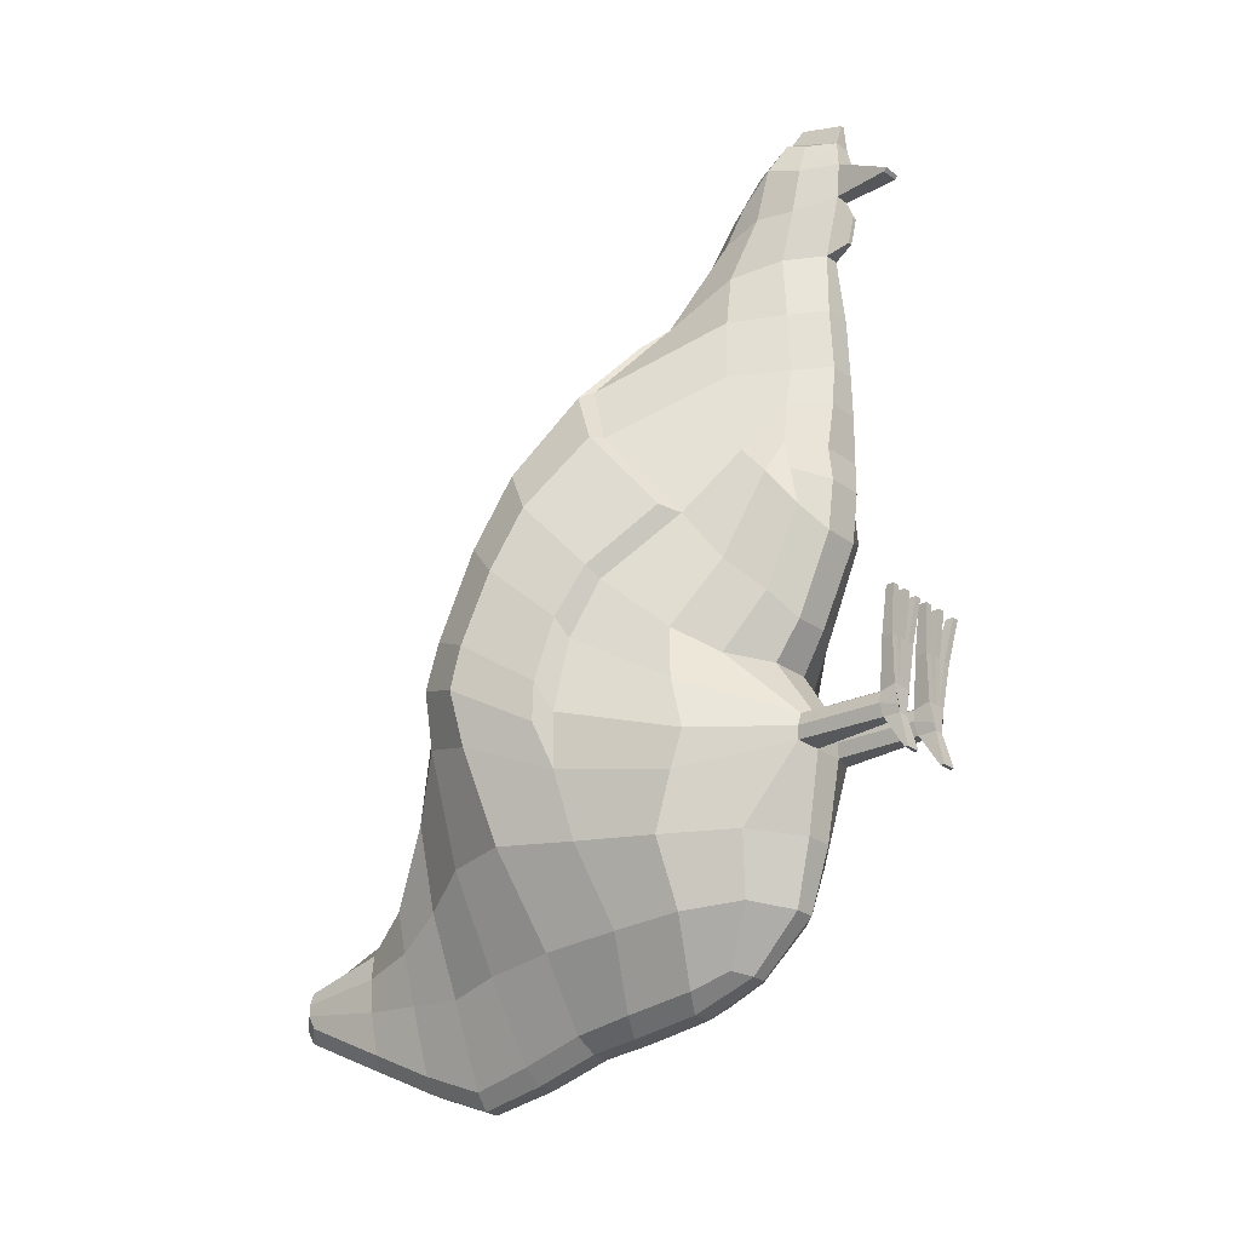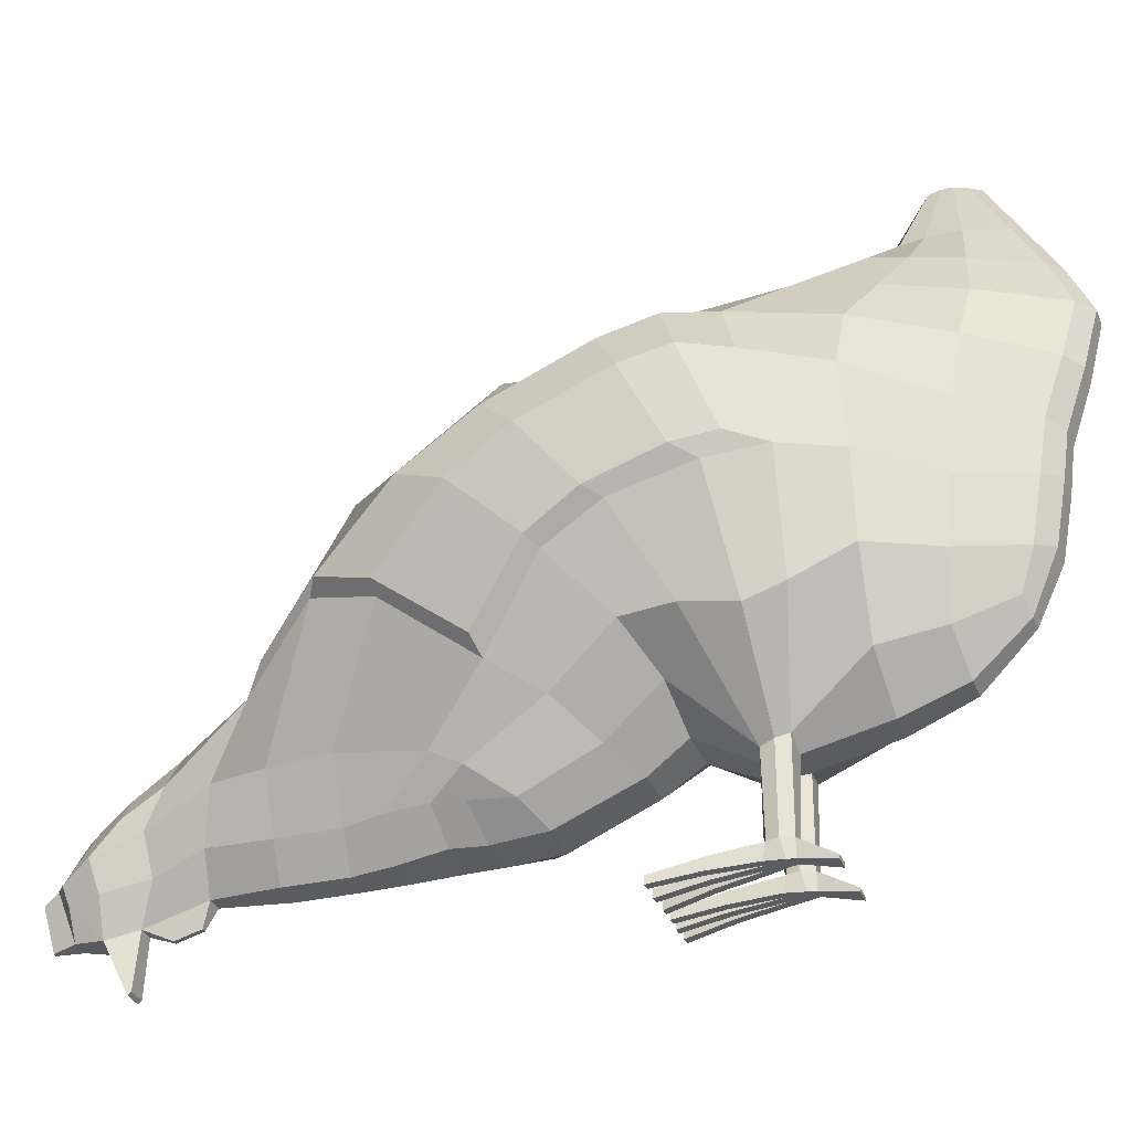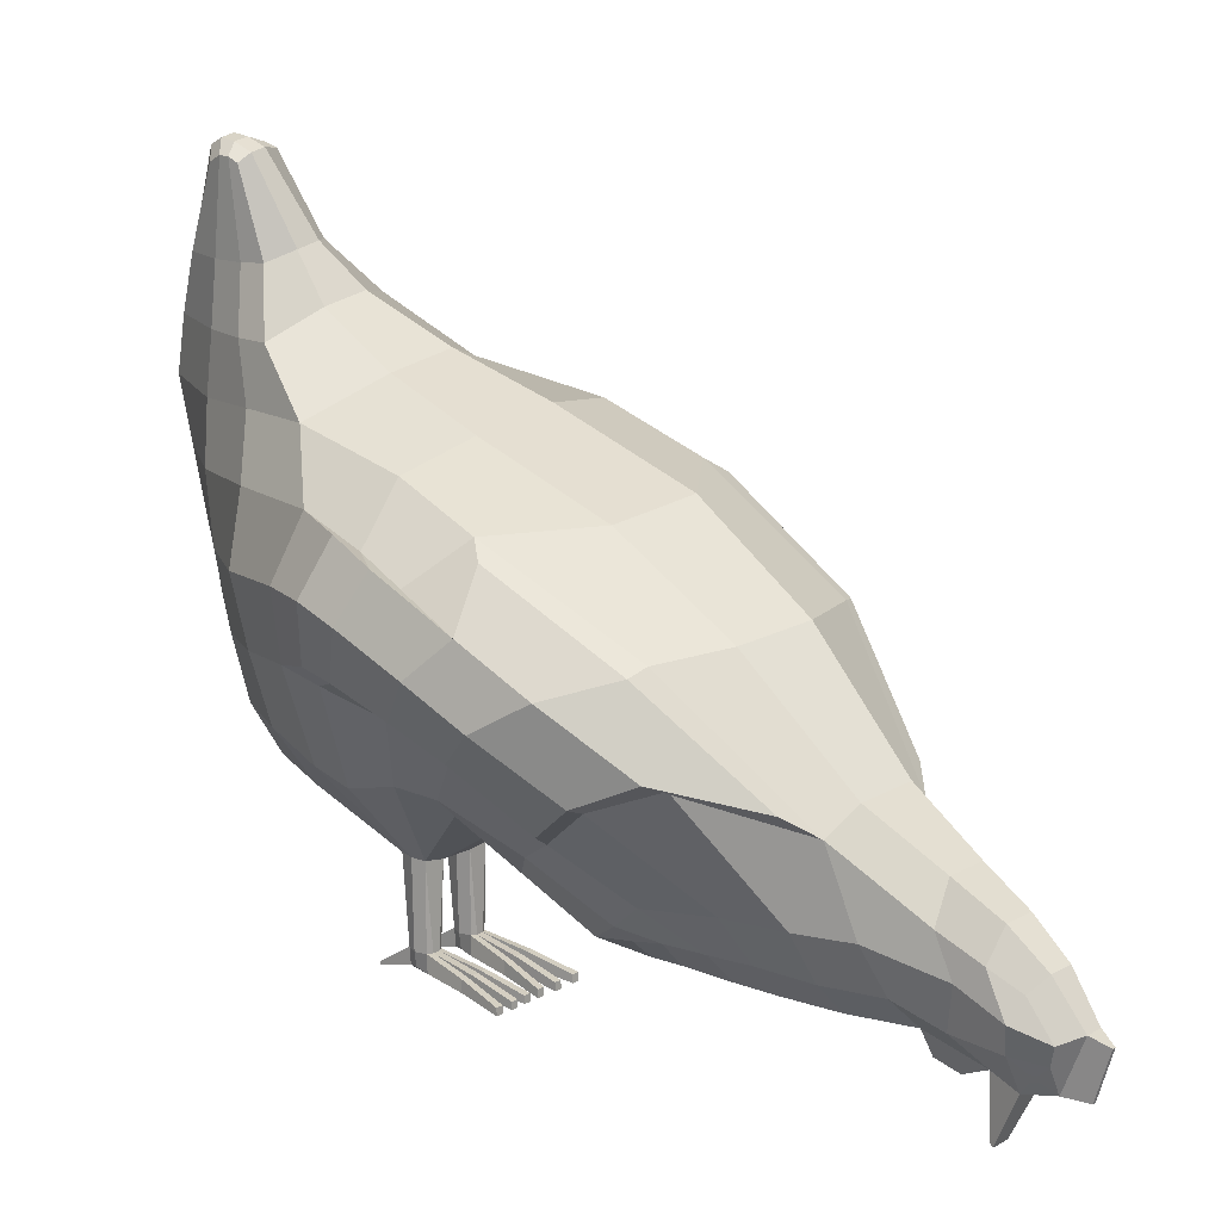
<metadata>
{"format":"obj","ext":"obj","renderer":"f3d","projection":"perspective","resolution":1024,"background":"white","views":[{"elev":-24.7,"azim":-49.7,"up":"+Z"},{"elev":-34.9,"azim":111.0,"up":"+Y"},{"elev":15.1,"azim":-49.0,"up":"+Y"}]}
</metadata>
<code>
o Chicken
v -0.1877 1.094 -0.6202
v -0.1712 0.5038 -0.5443
v -0.2185 0.8113 -0.5804
v -0.2935 1.11 -0.2544
v -0.09178 0.2548 -0.2187
v -0.3466 0.5496 0.4654
v -0.1869 0.3633 0.1854
v -0.2521 0.454 0.03257
v -0.4389 0.8495 -0.1872
v -0.2553 0.4519 -0.2796
v -0.05558 0.4646 -0.6471
v -0.09237 0.8341 -0.7228
v -0.1766 1.358 -0.5966
v -0.1724 1.362 -0.4682
v -0.1532 1.361 -0.6864
v -0.1803 1.552 -0.5713
v -0.3203 0.9779 0.1972
v -0.08813 0.2482 -0.1615
v -0.2495 0.4545 -0.07845
v -0.1378 0.3635 0.8859
v -0.1167 0.2196 0.2921
v -0.1744 0.3538 0.6181
v -0.1578 0.2706 0.3701
v -0.08783 0.2583 0.9142
v -0.1187 0.2339 0.3793
v -0.09024 0.2433 0.6296
v -0.1174 0.2461 0.4476
v -0.06653 0.3269 1.169
v -0.06354 0.2525 1.226
v -0.04652 0.1843 1.185
v -0.08516 0.2286 1.031
v -0.09177 0.3212 1.045
v -0.0948 0.4073 1.007
v -0.09921 0.2813 1.154
v -0.08254 0.3631 1.101
v 0.09809 1.142 -0.6193
v 0.1125 0.2993 0.1142
v 0.1661 0.5243 -0.544
v 0.1767 0.8403 -0.5803
v 0.2524 0.8154 0.5591
v 0.2068 1.158 -0.2983
v 0.3429 0.5531 0.4653
v 0.2032 0.3666 0.1858
v 0.2623 0.4551 0.03273
v 0.3891 0.8879 -0.2447
v 0.2612 0.4579 -0.2805
v 0.01496 1.123 -0.7983
v 0.05705 0.468 -0.6457
v -0.0161 1.39 -0.5958
v -0.01956 1.391 -0.4674
v -0.03782 1.384 -0.6858
v -0.08278 1.561 -0.5214
v 0.283 1.018 0.2046
v 0.08008 0.2489 -0.164
v 0.2681 0.4571 -0.07959
v 0.1379 0.3635 0.8859
v 0.1745 0.3534 0.618
v 0.1627 0.2816 0.364
v 0.1126 0.2356 0.3773
v 0.0667 0.3269 1.169
v 0.0637 0.2525 1.226
v 0.06576 0.2286 1.031
v 0.09194 0.3212 1.045
v 0.09496 0.4073 1.007
v 0.05092 0.1853 1.168
v 0.09937 0.2813 1.154
v 0.004239 0.2501 1.298
v -0.00401 0.2501 1.298
v -0.05079 0.1824 0.4366
v 0.04771 0.1824 0.4366
v 0.04124 0.178 0.3624
v -0.04529 0.1777 0.3631
v -0.005111 0.1232 1.009
v 0.00534 0.1232 1.009
v 0.005186 0.1377 0.9505
v -0.004958 0.1377 0.9505
v 0.03275 0.3249 -0.02183
v 0.0176 0.1886 0.9319
v -0.01738 0.1886 0.9319
v -0.04839 0.4865 1.003
v 0.03702 0.4263 1.109
v -0.03679 0.4263 1.109
v 0.03484 0.1878 0.2446
v 0.04209 0.168 1.169
v -0.04189 0.168 1.169
v -0.06343 1.116 -0.8312
v -0.0239 1.122 -0.8311
v -0.118 1.382 -0.7144
v 0.03013 1.211 -0.1853
v 0.07919 1.009 0.3568
v -0.1176 0.9829 0.3305
v -0.07115 1.397 -0.4266
v -0.03651 0.2468 -0.2237
v -0.117 1.566 -0.5164
v 0.03346 0.2396 -0.1604
v -0.1509 1.566 -0.6255
v -0.03125 0.5759 -0.7124
v 0.01858 0.5792 -0.7124
v 0.003919 0.8357 -0.7522
v -0.0445 0.832 -0.7523
v 0.0209 0.4404 -0.6551
v -0.02118 0.01914 1.088
v 0.02141 0.01914 1.088
v 0.02114 0.02599 1.08
v -0.02091 0.02599 1.08
v 0.004195 0.1438 1.265
v -0.003967 0.1438 1.265
v -0.2161 0.9637 -0.6008
v -0.3073 0.6123 0.6166
v -0.3918 0.9861 -0.1452
v -0.4216 0.8921 0.1187
v -0.1617 0.3585 0.7606
v 0.1552 0.9975 -0.6005
v 0.3016 0.6123 0.618
v 0.3282 1.032 -0.2019
v 0.0409 0.9839 -0.7665
v 0.3966 0.9264 0.09185
v 0.1614 0.3573 0.7606
v -0.03159 0.1789 0.7808
v 0.03137 0.1789 0.7808
v -0.05271 0.9744 -0.7978
v -0.1993 0.646 -0.5617
v -0.3365 0.5675 0.1457
v -0.2426 0.4262 0.2885
v -0.3563 0.6748 -0.253
v -0.09538 0.6974 -0.7047
v -0.364 0.6275 0.01881
v -0.1677 0.3226 0.4325
v 0.1765 0.6712 -0.5617
v 0.3485 0.5748 0.1441
v 0.2604 0.4294 0.288
v 0.3396 0.6984 -0.2895
v 0.3703 0.638 0.01511
v 0.1646 0.3226 0.4324
v -0.04175 0.7255 -0.7381
v 0.339 0.6313 0.5944
v 0.1951 0.5754 0.7673
v 0.3795 1.018 -0.0991
v 0.4349 0.8947 -0.1436
v 0.2946 0.8072 0.5381
v 0.406 0.7695 0.4076
v 0.4499 0.6989 0.2911
v 0.3017 0.4613 0.2989
v 0.3769 0.5699 0.4596
v 0.4659 0.7764 0.1528
v 0.324 0.9885 0.2326
v 0.422 0.8683 0.2376
v 0.3821 0.5905 0.1643
v 0.3813 0.7211 -0.2083
v 0.4019 0.6531 0.0484
v -0.3449 0.6254 0.5916
v -0.1991 0.5731 0.7626
v -0.4345 0.9674 -0.02969
v -0.4815 0.8502 -0.07371
v -0.3086 0.7879 0.5298
v -0.4165 0.7485 0.4148
v -0.4558 0.6785 0.3011
v -0.2863 0.4533 0.3018
v -0.3802 0.5622 0.4594
v -0.4759 0.7506 0.17
v -0.355 0.9461 0.2387
v -0.4386 0.8349 0.2583
v -0.371 0.5793 0.1698
v -0.3961 0.6983 -0.1568
v -0.3987 0.6386 0.0588
v 0.08303 0.0212 -0.1591
v 0.0494 0.0212 -0.2168
v 0.03233 0.0212 -0.1591
v -0.07565 0.0212 -0.2168
v -0.08913 0.0212 -0.1591
v -0.05262 0.0212 -0.2168
v -0.03892 0.0212 -0.1591
v -0.07795 0.05866 -0.2176
v -0.05032 0.05866 -0.2181
v -0.08412 0.05866 -0.1658
v -0.04395 0.05866 -0.1656
v 0.03758 0.06088 -0.1658
v 0.047 0.06088 -0.2185
v 0.07351 0.06088 -0.2185
v 0.07776 0.06088 -0.1665
v -0.06343 0.3249 -0.02126
v -0.1606 0.3894 -0.01184
v -0.05278 0.1873 0.2444
v -0.05073 0.1853 1.168
v -0.07348 0.5821 0.839
v -0.145 0.5309 0.8167
v -0.01658 0.3242 -0.5406
v -0.1044 0.3867 -0.5284
v -0.1512 1.559 -0.5166
v -0.1811 1.542 -0.5219
v -0.03993 0.2399 -0.1605
v -0.02046 0.2679 1.259
v -0.1222 0.3004 0.117
v -0.05825 0.266 0.06402
v -0.03042 0.1725 0.6381
v -0.01707 0.1536 1.073
v -0.2679 0.8031 0.5402
v -0.1017 0.8121 0.5952
v -0.101 1.105 -0.7987
v -0.0391 0.1705 1.184
v -0.126 1.185 -0.1911
v -0.1265 1.386 -0.4269
v -0.02948 0.358 1.193
v -0.1541 1.581 -0.5939
v -0.1773 1.538 -0.6014
v -0.076 0.551 -0.6777
v -0.01479 0.4382 -0.6552
v -0.09937 0.9705 -0.7668
v -0.09343 0.2467 0.7689
v -0.1079 0.2461 0.5397
v -0.0375 0.1747 0.5451
v -0.05566 0.0212 -0.1591
v -0.0724 0.0212 -0.1591
v -0.05566 0.05866 -0.1592
v -0.0724 0.05866 -0.1593
v 0.02069 0.2679 1.259
v 0.1116 0.2465 0.4471
v 0.02573 0.2662 0.06429
v 0.03065 0.1725 0.6381
v 0.0904 0.243 0.6293
v 0.0173 0.1536 1.073
v 0.04862 0.4865 1.003
v 0.08291 0.824 0.6128
v 0.03931 0.1705 1.184
v 0.04671 0.1843 1.185
v 0.02971 0.358 1.193
v 0.0341 0.2464 -0.2237
v 0.0852 0.2623 -0.2237
v -0.1218 1.587 -0.5937
v -0.08701 1.571 -0.5708
v -0.1186 1.572 -0.6254
v -0.08386 1.556 -0.6009
v 0.06574 0.5605 -0.6775
v 0.1454 0.3852 -0.01319
v 0.088 0.2583 0.9142
v 0.08271 0.3631 1.101
v 0.1093 0.2254 0.2812
v 0.1448 0.5297 0.8172
v 0.07216 0.5846 0.8378
v -0.07813 1.39 -0.7142
v 0.1139 0.3984 -0.5282
v 0.03405 0.3269 -0.5406
v 0.05067 0.8449 -0.7226
v 0.09316 0.2467 0.7689
v -0.005092 0.979 -0.7977
v 0.01167 0.7292 -0.7381
v 0.06719 0.7083 -0.7045
v 0.03737 0.1747 0.5451
v 0.1073 0.2458 0.5393
v 0.07173 0.0212 -0.2168
v 0.06613 0.0212 -0.1591
v 0.04923 0.0212 -0.1591
v 0.06581 0.06088 -0.1597
v 0.04907 0.06088 -0.1594
v -0.09592 -0.003035 0.04265
v -0.1127 -0.003035 0.04265
v -0.1127 0.01402 0.04243
v -0.09592 0.01402 0.04251
v -0.05585 -0.003111 0.04371
v -0.07259 -0.003111 0.04371
v -0.05585 0.01395 0.04364
v -0.07259 0.01395 0.04356
v -0.01766 0.01387 0.04112
v -0.01766 -0.003191 0.04112
v -0.0344 -0.003191 0.04112
v -0.0344 0.01387 0.04105
v 0.02036 -0.003137 0.04112
v 0.00346 -0.003137 0.04112
v 0.00346 0.01494 0.04112
v 0.0202 0.01494 0.04085
v 0.06684 -0.002815 0.04284
v 0.04994 -0.002815 0.04284
v 0.06653 0.01526 0.04229
v 0.04978 0.01526 0.04256
v 0.1183 -0.00255 0.04136
v 0.1178 0.01552 0.04054
v 0.1014 -0.00255 0.04136
v 0.1011 0.01552 0.04081
v -0.08182 0.01078 -0.2937
v -0.08182 0.001929 -0.2943
v -0.04727 0.001929 -0.2943
v -0.04727 0.01078 -0.2943
v 0.04377 0.002104 -0.2945
v 0.04376 0.01148 -0.2945
v 0.07691 0.01148 -0.2945
v 0.07726 0.002104 -0.2945
v -0.3124 1.055 0.01179
v -0.09642 0.2515 -0.1897
v -0.2504 0.4254 -0.196
v 0.2503 1.108 -0.008312
v 0.2667 0.4296 -0.1975
v 0.06113 1.132 0.03516
v 0.3758 0.983 -0.02049
v -0.4177 0.9419 0.02098
v 0.3673 0.6773 -0.1634
v -0.3729 0.6609 -0.1375
v 0.4553 0.8601 -0.03893
v 0.4075 0.9707 0.01656
v 0.3989 0.7042 -0.1145
v -0.4843 0.8194 0.01725
v -0.4434 0.9242 0.06788
v -0.4067 0.6856 -0.0747
v -0.07758 0.0212 -0.2003
v -0.09104 0.05866 -0.1916
v 0.08542 0.06088 -0.1925
v 0.08863 0.2556 -0.1941
v -0.1278 1.099 0.02259
v 0.07306 0.0212 -0.2003
v 0.04642 0.0212 -0.2003
v -0.05063 0.0212 -0.2003
v -0.03714 0.05866 -0.1921
v 0.03269 0.06088 -0.1921
v -0.03175 0.2434 -0.1923
v 0.02756 0.243 -0.1919
v 0.09779 0.04185 -0.06298
v 0.08345 0.04185 -0.05944
v 0.08377 0.01297 -0.05889
v 0.1007 0.01297 -0.05889
v 0.04958 0.01284 -0.05815
v 0.06649 0.01284 -0.05815
v 0.04943 0.04172 -0.05842
v 0.06617 0.04172 -0.0587
v 0.03479 0.01268 -0.05901
v 0.03464 0.04156 -0.05928
v 0.02052 0.04156 -0.06236
v 0.01789 0.01268 -0.05901
v -0.03081 0.03991 -0.06224
v -0.04503 0.03991 -0.05908
v -0.02829 0.01265 -0.05901
v -0.04503 0.01265 -0.05901
v -0.07249 0.03995 -0.05786
v -0.07249 0.01269 -0.05771
v -0.05575 0.03995 -0.05779
v -0.05575 0.01269 -0.05771
v -0.08416 0.01273 -0.05824
v -0.08416 0.03999 -0.05839
v -0.1009 0.01273 -0.05824
v -0.09839 0.03999 -0.06167
v -0.2503 1.106 -0.4423
v -0.2451 0.5004 -0.4036
v -0.3566 0.828 -0.3854
v -0.1805 1.359 -0.5228
v 0.1605 1.152 -0.4591
v 0.2448 0.5192 -0.4066
v 0.312 0.8674 -0.4071
v -0.01354 1.392 -0.5219
v 0.2507 1.023 -0.4117
v -0.3167 0.9793 -0.391
v 0.2862 0.6916 -0.4127
v -0.3052 0.6637 -0.3969
v -0.1536 1.576 -0.5585
v 0.03429 0.2802 -0.401
v 0.144 0.3671 -0.3951
v -0.1415 0.3619 -0.3941
v -0.1812 1.551 -0.5466
v -0.08607 1.57 -0.5461
v -0.1207 1.583 -0.5583
v -0.03101 0.2795 -0.4009
v -0.1813 1.225 -0.6084
v -0.2319 1.229 -0.4088
v 0.04149 1.267 -0.6075
v -0.009856 1.254 -0.748
v 0.09402 1.281 -0.4281
v -0.0222 1.306 -0.3545
v -0.08914 1.249 -0.7788
v -0.128 1.288 -0.3574
v -0.1256 1.233 -0.7486
v -0.0494 1.256 -0.7786
v 0.07377 1.276 -0.5029
v -0.2139 1.225 -0.4988
v 0.02004 0.1476 1.211
v 0.05362 0.2099 1.213
v 0.03266 0.1361 1.143
v 0.0727 0.2145 1.139
v -0.05346 0.2099 1.213
v -0.07254 0.2145 1.139
v -0.01981 0.1476 1.211
v -0.03243 0.1361 1.143
f 354 5 10 340
f 289 10 5 288
f 350 125 9 341
f 124 123 8 7
f 348 110 4 339
f 111 162 161 17
f 7 8 182 193
f 109 151 159 6
f 296 125 10 289
f 188 2 206 11
f 108 1 199 208
f 122 3 12 126
f 367 359 13 15
f 370 360 14 342
f 15 13 16 205
f 342 14 190 355
f 123 127 19 8
f 186 152 151 109
f 8 19 18 182
f 124 7 23 128
f 7 193 21 23
f 109 6 22 112
f 128 23 27 210
f 23 21 25 27
f 112 22 26 209
f 34 376 375 29
f 35 34 29 28
f 186 20 32 33
f 20 24 31 32
f 33 32 34 35
f 32 31 376 34
f 353 344 46 228
f 291 306 228 46
f 349 345 45 132
f 131 43 44 130
f 347 343 41 115
f 133 150 148 130
f 43 37 234 44
f 131 143 144 42
f 295 291 46 132
f 241 48 233 38
f 113 116 47 36
f 129 247 243 39
f 362 51 49 361
f 369 346 50 363
f 51 232 230 49
f 346 356 52 50
f 130 44 55 133
f 130 148 143 131
f 44 234 54 55
f 131 134 58 43
f 43 58 237 37
f 114 118 57 42
f 134 249 217 58
f 58 217 59 237
f 118 244 220 57
f 66 61 372 374
f 236 60 61 66
f 238 64 63 56
f 56 63 62 235
f 64 236 66 63
f 63 66 374 62
f 119 120 78 79
f 207 101 242 187
f 198 223 90 91
f 202 92 94 189
f 105 104 103 102
f 194 218 83 183
f 97 98 101 207
f 80 222 239 185
f 96 231 240 88
f 121 245 99 100
f 135 246 98 97
f 204 229 231 96
f 191 95 77 181
f 203 226 81 82
f 351 357 229 204
f 358 352 227 93
f 192 216 226 203
f 366 364 92 202
f 307 292 89 201
f 365 368 87 86
f 185 239 223 198
f 378 373 371 377
f 183 83 71 72
f 82 81 222 80
f 211 248 219 195
f 181 77 218 194
f 72 71 70 69
f 86 87 245 121
f 195 219 120 119
f 56 235 244 118
f 238 56 118 114
f 293 298 138 115
f 39 243 116 113
f 290 293 115 41
f 53 146 147 117
f 345 347 115 45
f 20 112 209 24
f 186 109 112 20
f 123 163 165 127
f 3 108 208 12
f 287 4 110 294
f 197 155 152 186
f 341 9 110 348
f 69 70 248 211
f 100 99 246 135
f 57 220 249 134
f 42 57 134 131
f 42 144 136 114
f 38 233 247 129
f 295 299 150 133
f 114 136 137 238
f 344 349 132 46
f 22 128 210 26
f 6 124 128 22
f 17 161 155 197
f 2 122 126 206
f 124 158 163 123
f 294 301 162 111
f 340 10 125 350
f 313 314 95 191
f 136 144 142 141
f 298 297 139 138
f 141 142 145 147
f 140 141 147 146
f 137 136 141 140
f 142 148 150 145
f 297 299 149 139
f 144 143 148 142
f 115 138 139 45
f 45 139 149 132
f 40 140 146 53
f 238 137 140 40
f 151 156 157 159
f 301 153 154 300
f 156 162 160 157
f 155 161 162 156
f 152 155 156 151
f 157 160 165 163
f 300 154 164 302
f 159 157 163 158
f 296 302 164 125
f 125 164 154 9
f 6 159 158 124
f 9 154 153 110
f 375 377 192 29
f 12 100 135 126
f 27 69 211 210
f 26 195 119 209
f 199 86 121 208
f 25 72 69 27
f 182 181 194 193
f 210 211 195 26
f 35 82 80 33
f 21 183 72 25
f 186 185 198 197
f 367 365 86 199
f 287 307 201 4
f 360 366 202 14
f 29 192 203 28
f 354 358 93 5
f 355 351 204 16
f 28 203 82 35
f 18 191 181 182
f 16 204 96 205
f 126 135 97 206
f 208 121 100 12
f 205 96 88 15
f 33 80 185 186
f 206 97 207 11
f 193 194 183 21
f 14 202 189 190
f 197 198 91 17
f 11 207 187 188
f 209 119 79 24
f 31 24 79 196
f 31 196 378 376
f 372 61 216 371
f 70 217 249 248
f 99 243 247 246
f 87 47 116 245
f 219 220 244 120
f 120 244 235 78
f 101 48 241 242
f 223 40 53 90
f 62 374 373 221
f 92 50 52 94
f 218 37 237 83
f 98 233 48 101
f 222 64 238 239
f 231 232 51 240
f 245 116 243 99
f 246 247 233 98
f 229 230 232 231
f 95 54 234 77
f 226 60 236 81
f 357 356 230 229
f 352 353 228 227
f 216 61 60 226
f 364 363 50 92
f 292 290 41 89
f 368 362 47 87
f 239 238 40 223
f 83 237 59 71
f 81 236 64 222
f 235 62 221 78
f 248 249 220 219
f 77 234 37 218
f 71 59 217 70
f 90 53 290 292
f 17 91 307 287
f 127 165 302 296
f 160 300 302 165
f 162 301 300 160
f 145 150 299 297
f 147 145 297 298
f 110 153 301 294
f 132 149 299 295
f 17 287 294 111
f 53 117 293 290
f 117 147 298 293
f 91 90 292 307
f 133 55 291 295
f 55 54 306 291
f 127 296 289 19
f 19 289 288 18
f 93 227 314 313
f 242 241 353 352
f 94 52 356 357
f 190 189 351 355
f 188 187 358 354
f 2 340 350 122
f 38 129 349 344
f 3 341 348 108
f 39 113 347 345
f 187 242 352 358
f 189 94 357 351
f 49 230 356 346
f 361 49 346 369
f 113 36 343 347
f 129 39 345 349
f 241 38 344 353
f 13 342 355 16
f 359 370 342 13
f 108 348 339 1
f 122 350 341 3
f 188 354 340 2
f 1 339 370 359
f 36 361 369 343
f 240 51 362 368
f 89 41 363 364
f 4 201 366 360
f 15 88 365 367
f 88 240 368 365
f 201 89 364 366
f 343 369 363 41
f 47 362 361 36
f 339 4 360 370
f 199 1 359 367
f 225 372 371 224
f 65 374 372 225
f 224 371 373 84
f 84 373 374 65
f 30 375 376 184
f 85 378 377 200
f 184 376 378 85
f 200 377 375 30
f 196 105 102 378
f 221 373 103 104
f 102 103 373 378
f 196 221 104 105
f 312 309 168 177
f 305 308 250 179
f 316 278 276 315
f 252 168 309 167
f 304 303 170 175
f 328 266 263 327
f 311 310 171 174
f 171 310 172 212
f 313 311 174 93
f 191 214 176
f 288 304 175 18
f 54 253 180
f 306 305 179 228
f 314 312 177 95
f 93 174 173 5
f 18 175 215
f 18 215 214 191
f 169 213 170 303
f 169 171 212 213
f 336 258 255 335
f 332 260 262 331
f 173 279 280 169
f 228 179 178 227
f 95 177 254
f 95 254 253 54
f 166 251 250 308
f 251 252 167 250
f 324 270 267 323
f 320 271 272 319
f 167 283 286 250
f 257 256 255 258
f 335 255 256 337
f 338 257 258 336
f 337 256 257 338
f 262 260 259 261
f 331 262 261 333
f 334 259 260 332
f 333 261 259 334
f 266 265 264 263
f 327 263 264 329
f 329 264 265 330
f 330 265 266 328
f 269 268 267 270
f 325 269 270 324
f 326 268 269 325
f 323 267 268 326
f 274 272 271 273
f 319 272 274 321
f 322 273 271 320
f 321 274 273 322
f 278 277 275 276
f 318 275 277 317
f 317 277 278 316
f 315 276 275 318
f 282 281 280 279
f 285 286 283 284
f 178 284 283 167
f 169 280 281 171
f 171 281 282 174
f 179 285 284 178
f 174 282 279 173
f 250 286 285 179
f 54 180 305 306
f 5 173 304 288
f 173 169 303 304
f 180 166 308 305
f 227 178 312 314
f 191 176 311 313
f 176 172 310 311
f 178 167 309 312
f 180 315 318 166
f 251 317 316 253
f 166 318 317 251
f 253 316 315 180
f 254 321 322 253
f 253 322 320 251
f 252 319 321 254
f 251 320 319 252
f 252 323 326 168
f 168 326 325 177
f 177 325 324 254
f 254 324 323 252
f 212 330 328 214
f 172 329 330 212
f 176 327 329 172
f 214 328 327 176
f 214 333 334 212
f 212 334 332 213
f 215 331 333 214
f 213 332 331 215
f 170 337 338 175
f 175 338 336 215
f 213 335 337 170
f 215 336 335 213
f 79 76 73 196
f 78 221 74 75
f 377 371 106 107
f 107 106 67 68
f 73 74 221 196
f 79 78 75 76
f 76 75 74 73
f 68 67 216 192
f 106 371 216 67
f 107 68 192 377
f 184 85 200 30
f 65 225 224 84
l 374 376

</code>
